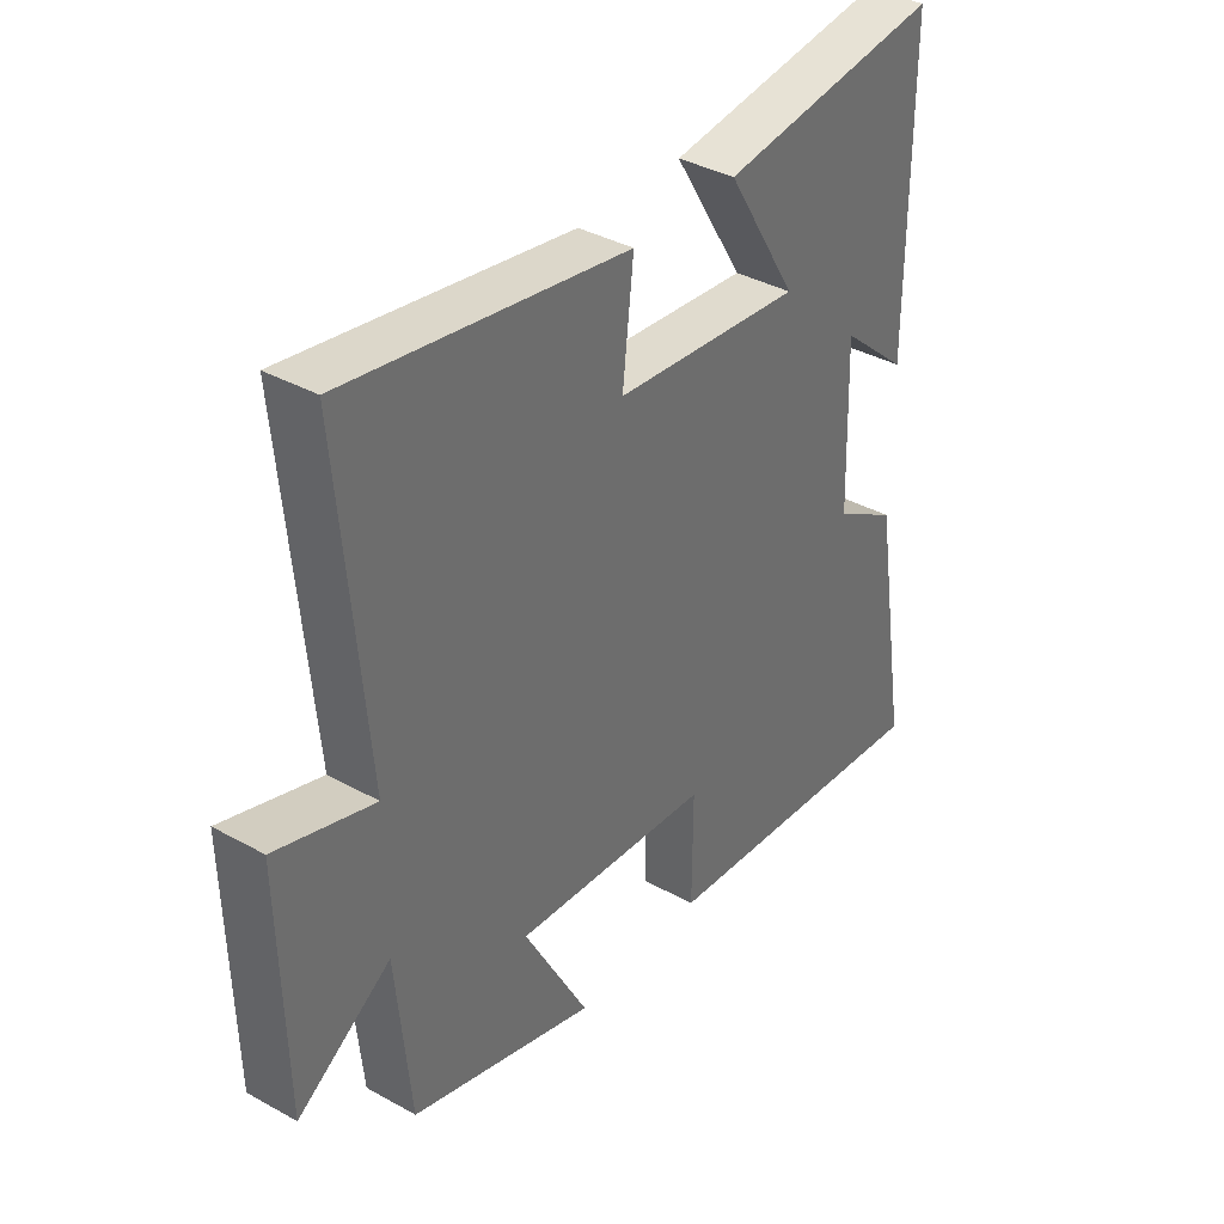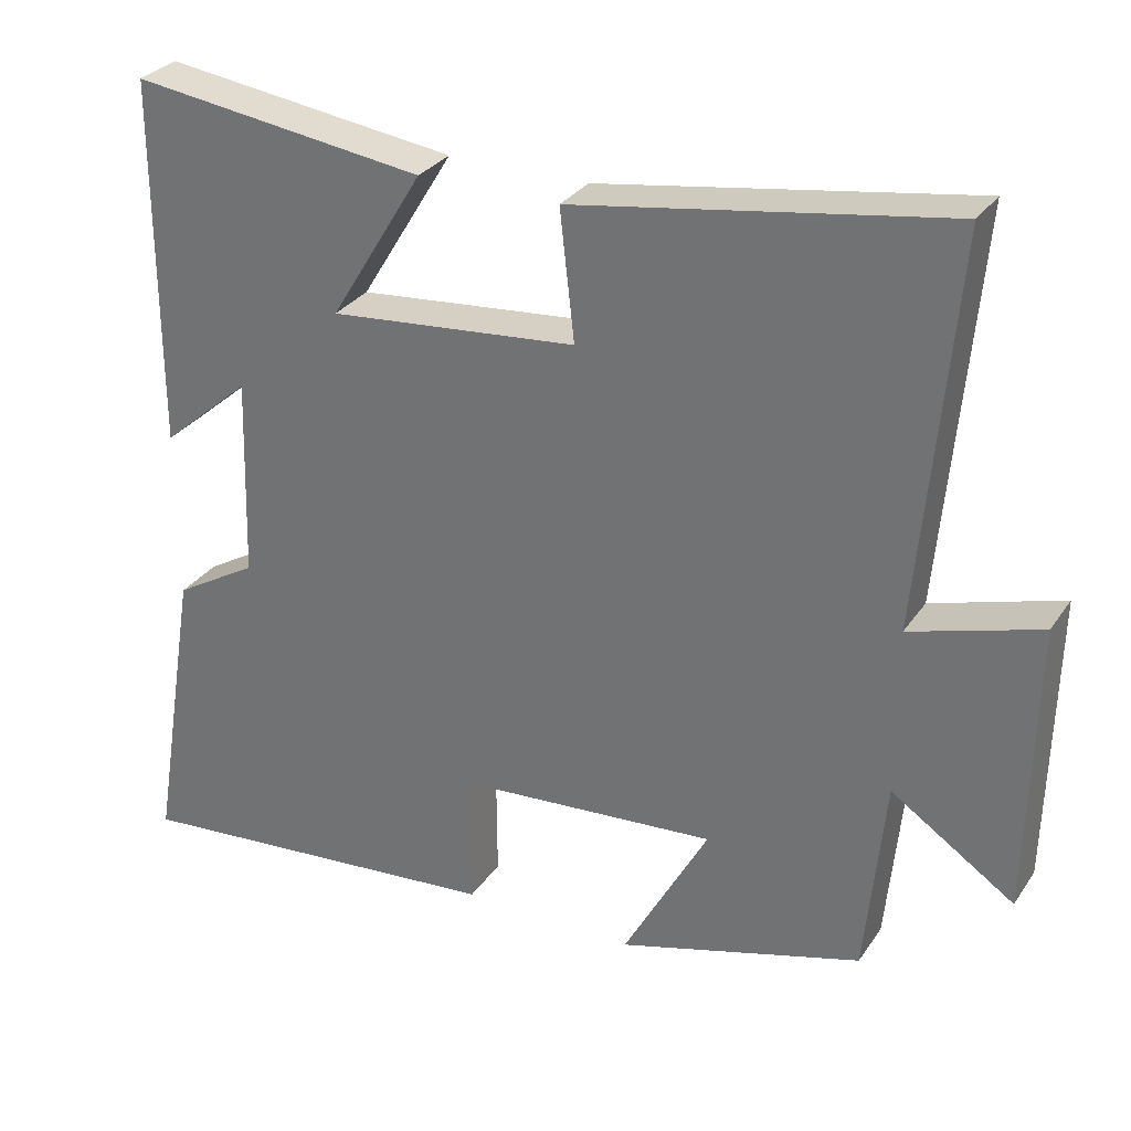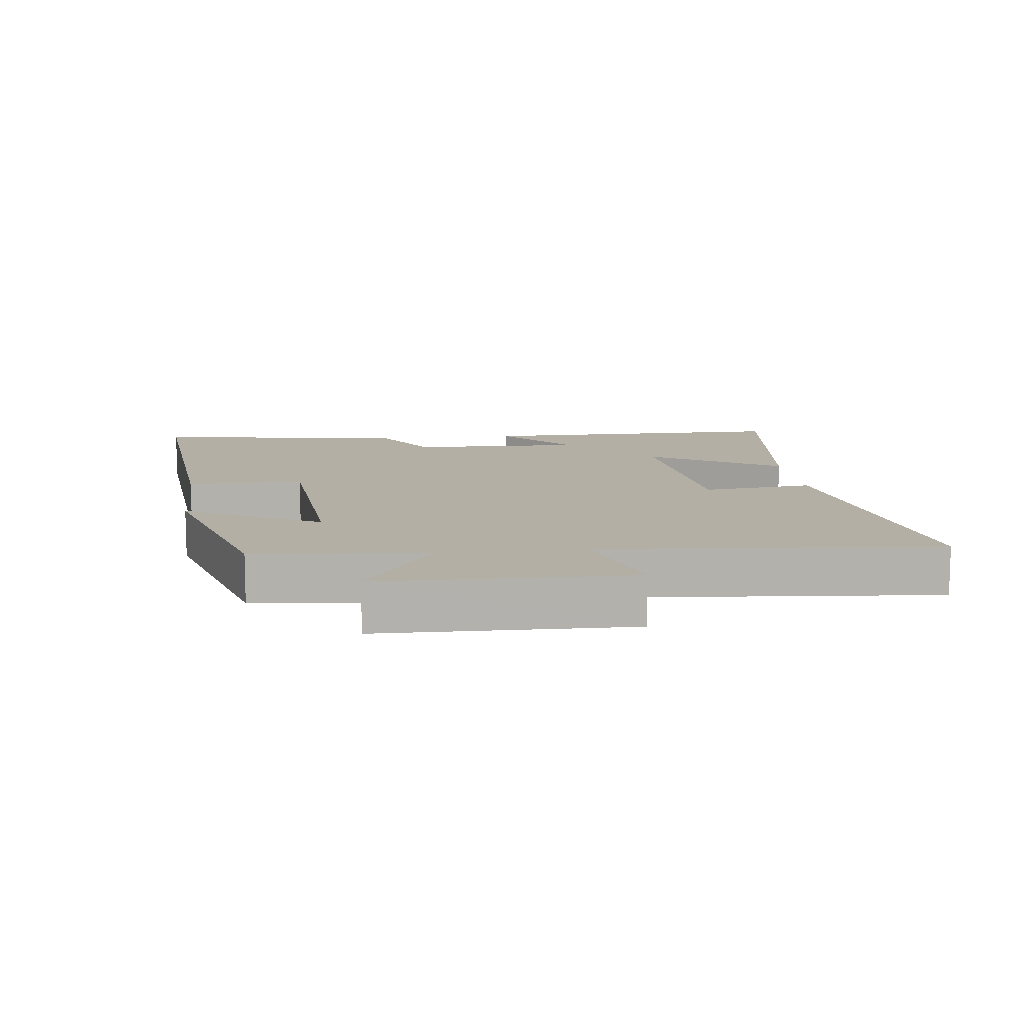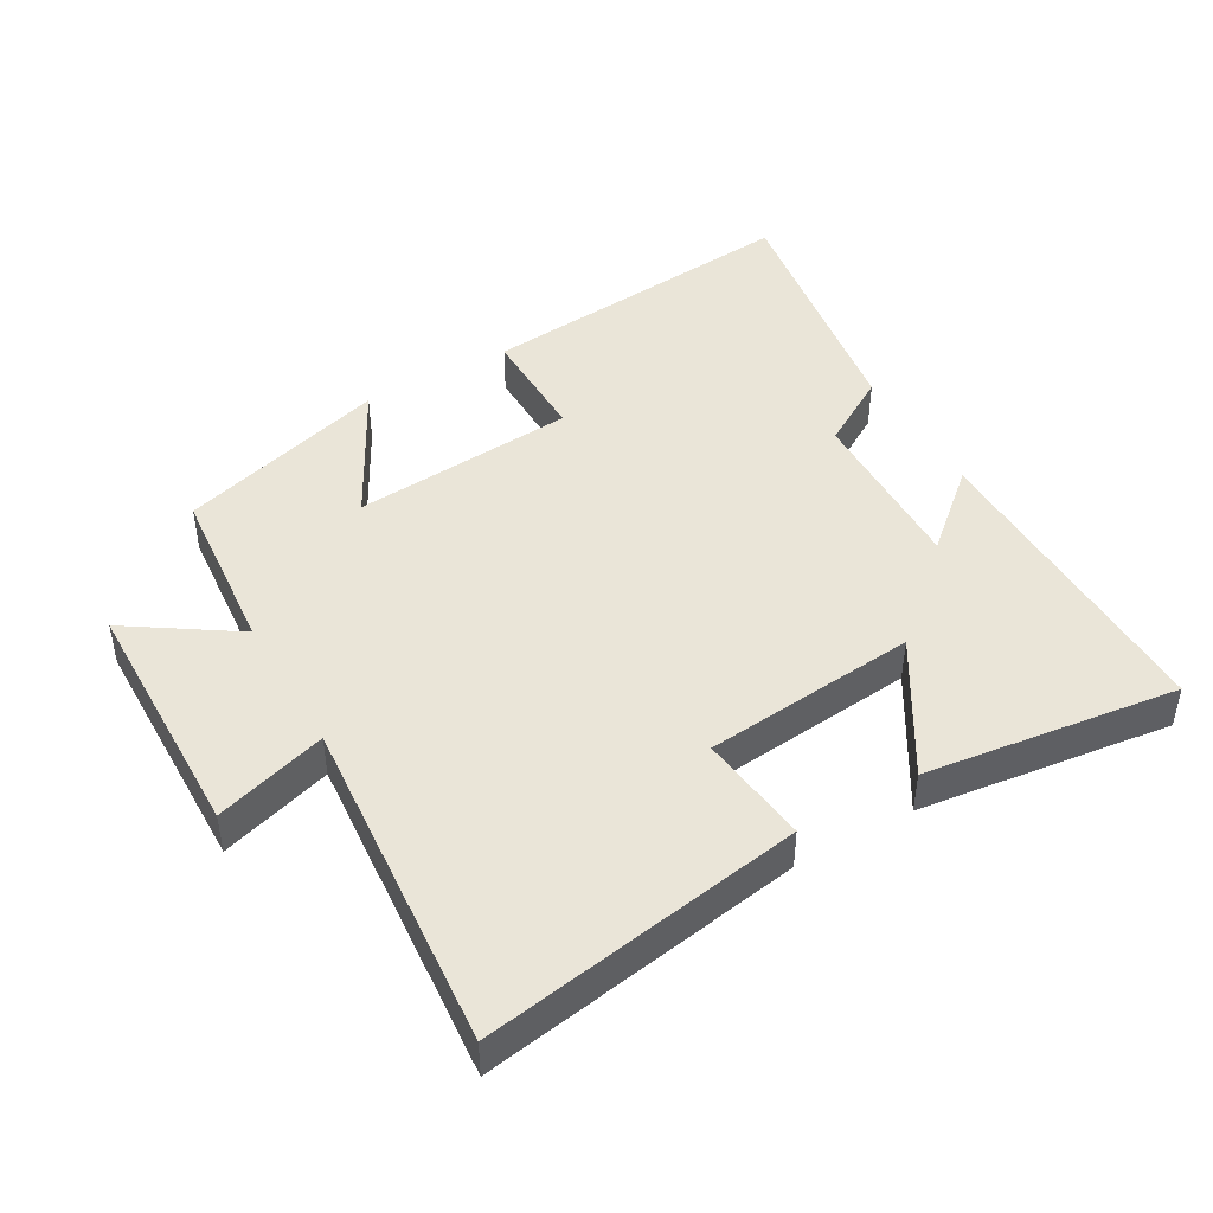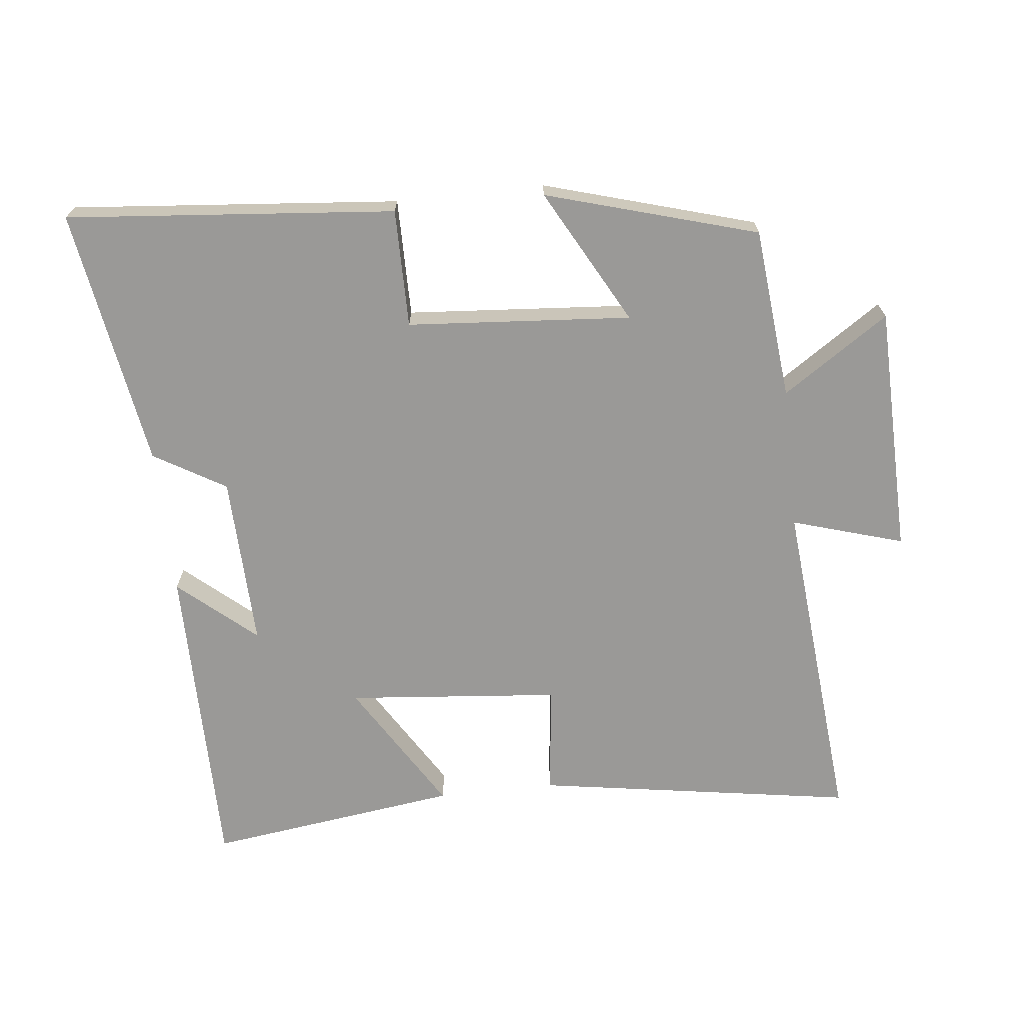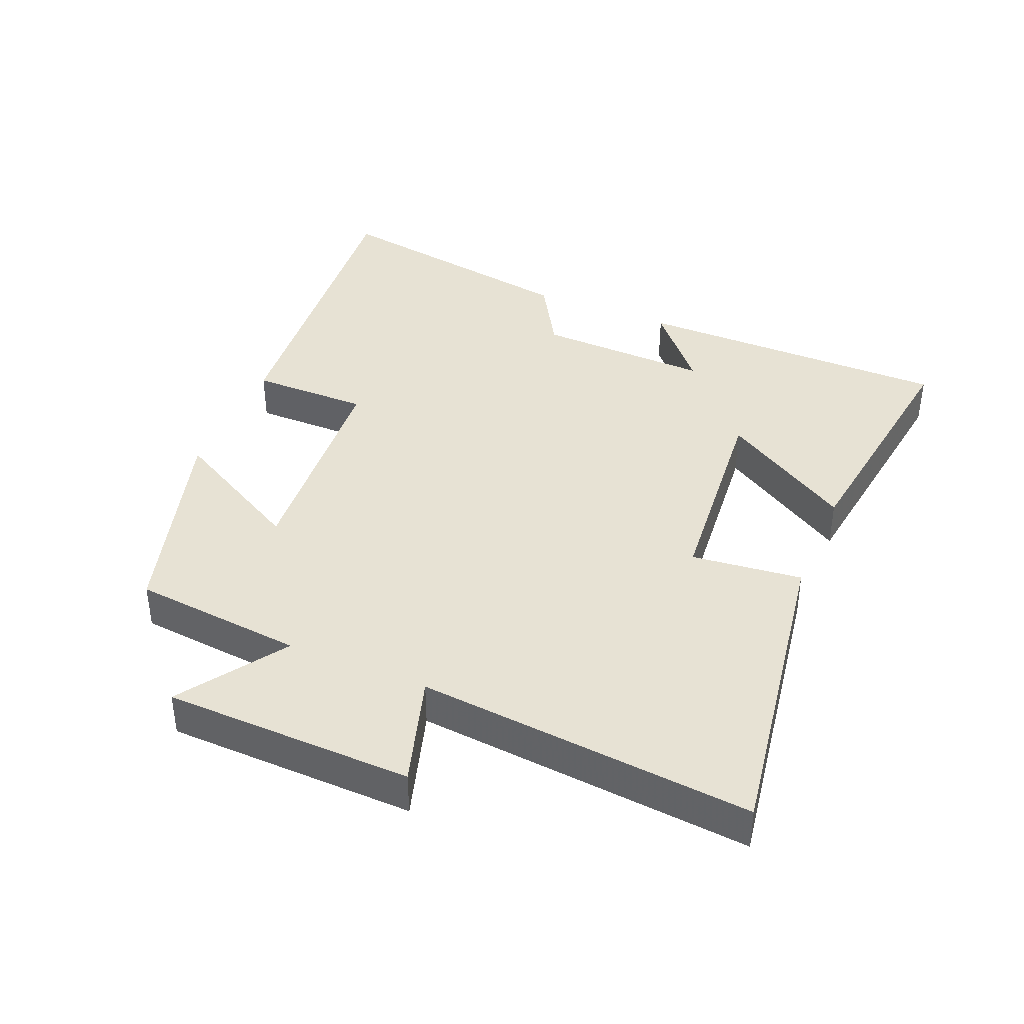
<metadata>
{"format":"obj","ext":"obj","renderer":"f3d","projection":"perspective","resolution":1024,"background":"white","views":[{"elev":37.2,"azim":-54.4,"up":"+Z"},{"elev":30.1,"azim":-152.0,"up":"+Z"},{"elev":11.3,"azim":-96.9,"up":"+Y"},{"elev":45.0,"azim":-30.1,"up":"+Y"},{"elev":-68.9,"azim":-173.7,"up":"+Y"},{"elev":39.8,"azim":-67.1,"up":"+Y"}]}
</metadata>
<code>
v 0.564 0.07 -0.545
v 0.069 0.07 -0.5
v 0.07 0.07 -0.322
v -0.268 0.07 -0.296
v -0.157 0.07 -0.5
v -0.475 0.07 -0.407
v -0.5 0.07 -0.148
v -0.66 0.07 -0.255
v -0.668 0.07 0.121
v -0.5 0.07 0.07
v -0.545 0.07 0.577
v -0.063 0.07 0.5
v -0.082 0.07 0.332
v 0.24 0.07 0.302
v 0.119 0.07 0.5
v 0.5 0.07 0.551
v 0.5 0.07 0.072
v 0.384 0.07 0.172
v 0.392 0.07 -0.09
v 0.5 0.07 -0.154
v 0.564 0 -0.545
v 0.069 0 -0.5
v 0.07 0 -0.322
v -0.268 0 -0.296
v -0.157 0 -0.5
v -0.475 0 -0.407
v -0.5 0 -0.148
v -0.66 0 -0.255
v -0.668 0 0.121
v -0.5 0 0.07
v -0.545 0 0.577
v -0.063 0 0.5
v -0.082 0 0.332
v 0.24 0 0.302
v 0.119 0 0.5
v 0.5 0 0.551
v 0.5 0 0.072
v 0.384 0 0.172
v 0.392 0 -0.09
v 0.5 0 -0.154
f 19 20 1 2
f 18 19 2 3
f 15 16 17 18
f 14 15 18
f 13 14 18 3
f 10 11 12 13
f 10 13 3 4
f 7 8 9 10
f 6 7 10
f 4 5 6 10
f 22 21 40 39
f 23 22 39 38
f 38 37 36 35
f 38 35 34
f 23 38 34 33
f 33 32 31 30
f 24 23 33 30
f 30 29 28 27
f 30 27 26
f 30 26 25 24
f 1 21 22 2
f 2 22 23 3
f 3 23 24 4
f 4 24 25 5
f 5 25 26 6
f 6 26 27 7
f 7 27 28 8
f 8 28 29 9
f 9 29 30 10
f 10 30 31 11
f 11 31 32 12
f 12 32 33 13
f 13 33 34 14
f 14 34 35 15
f 15 35 36 16
f 16 36 37 17
f 17 37 38 18
f 18 38 39 19
f 19 39 40 20
f 20 40 21 1

</code>
